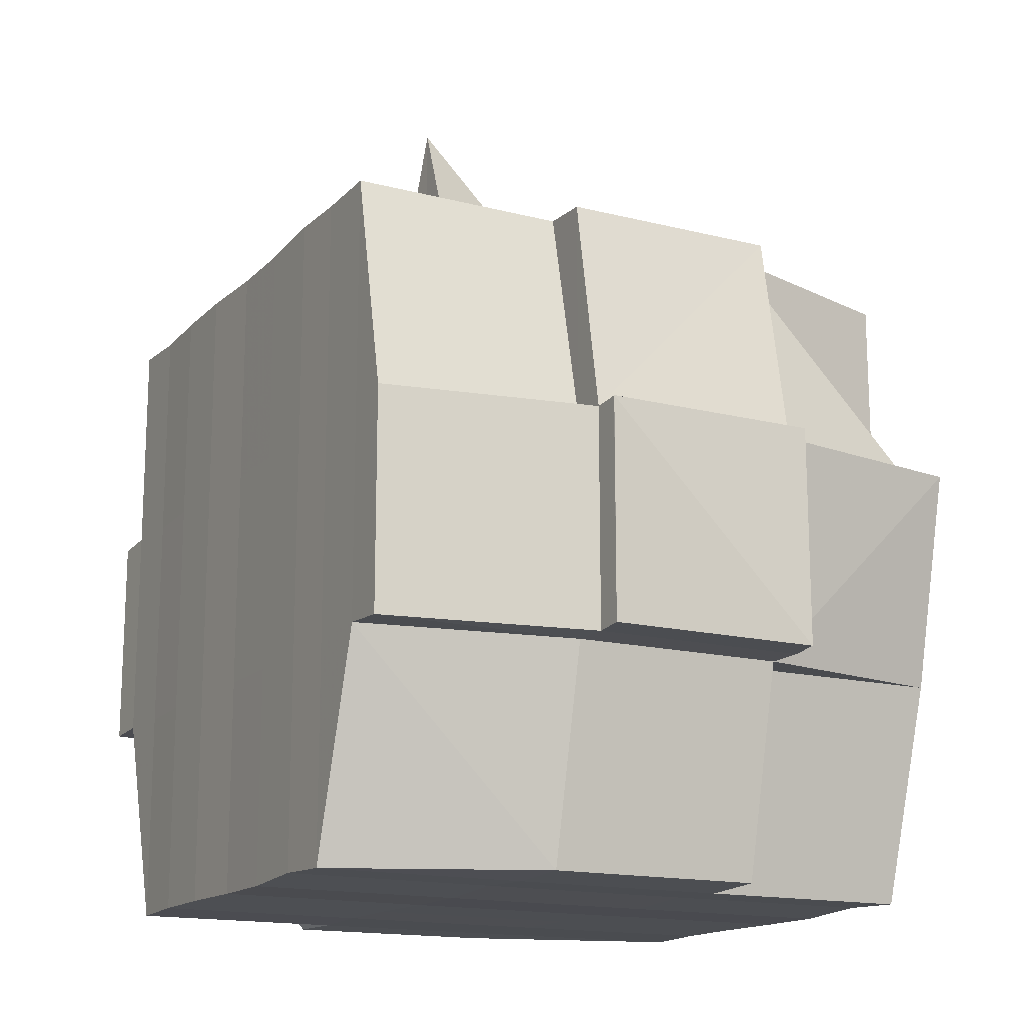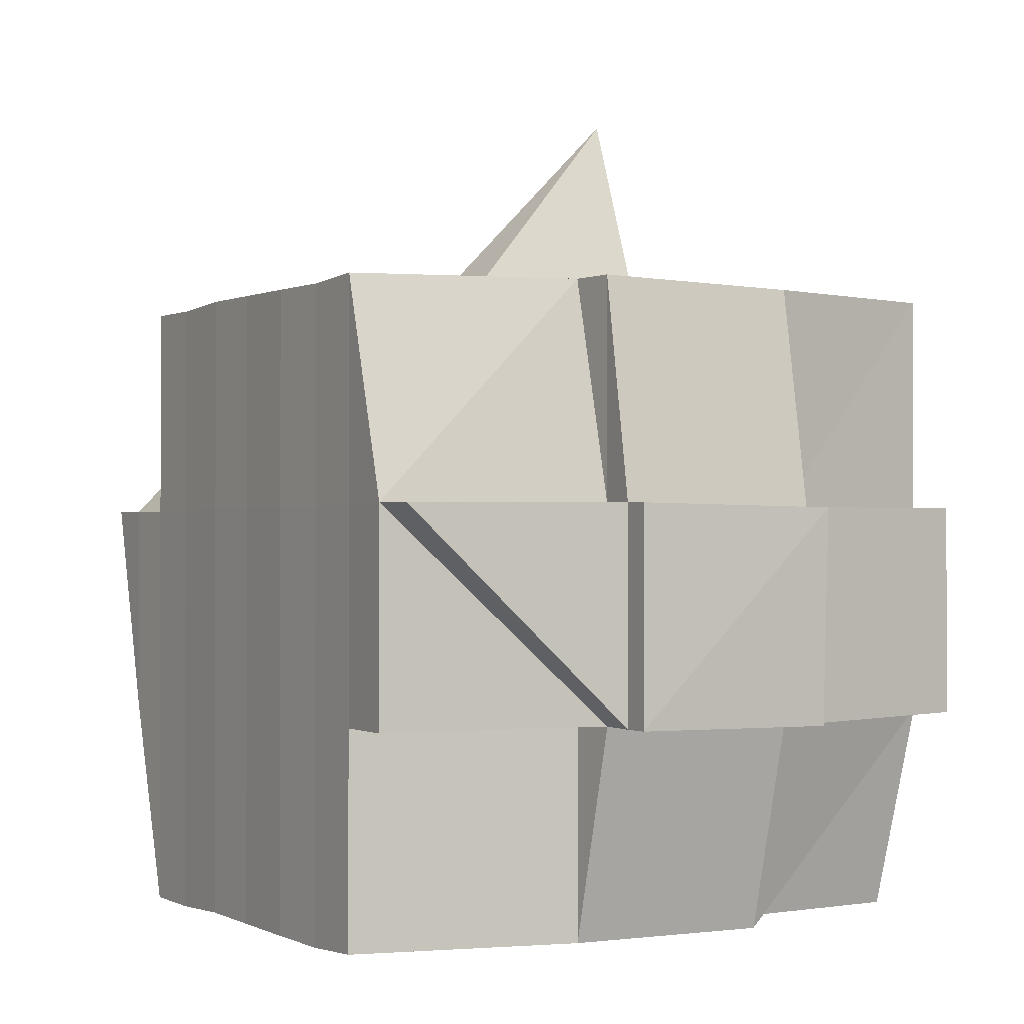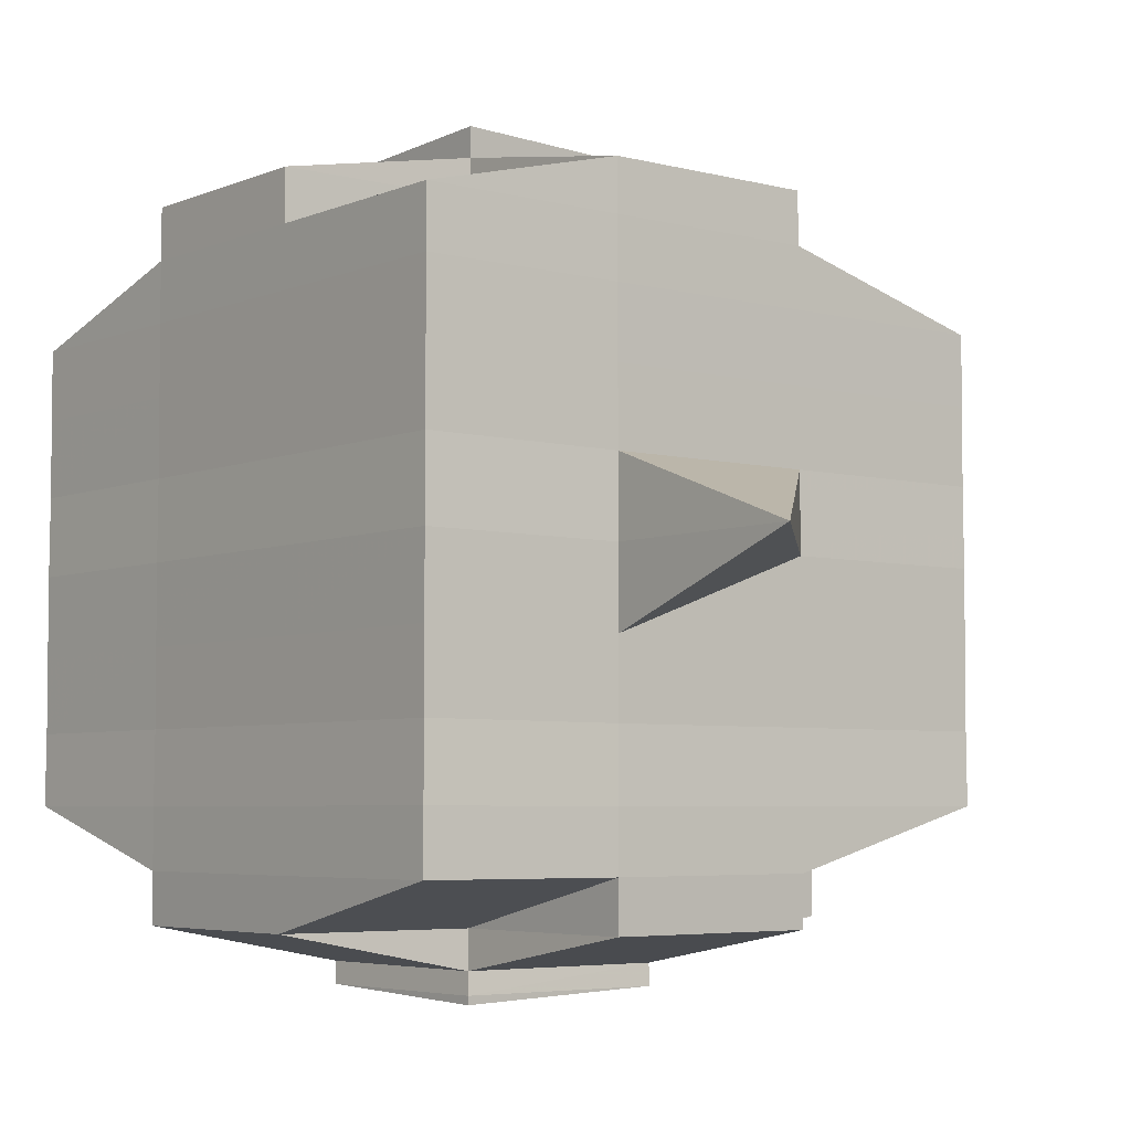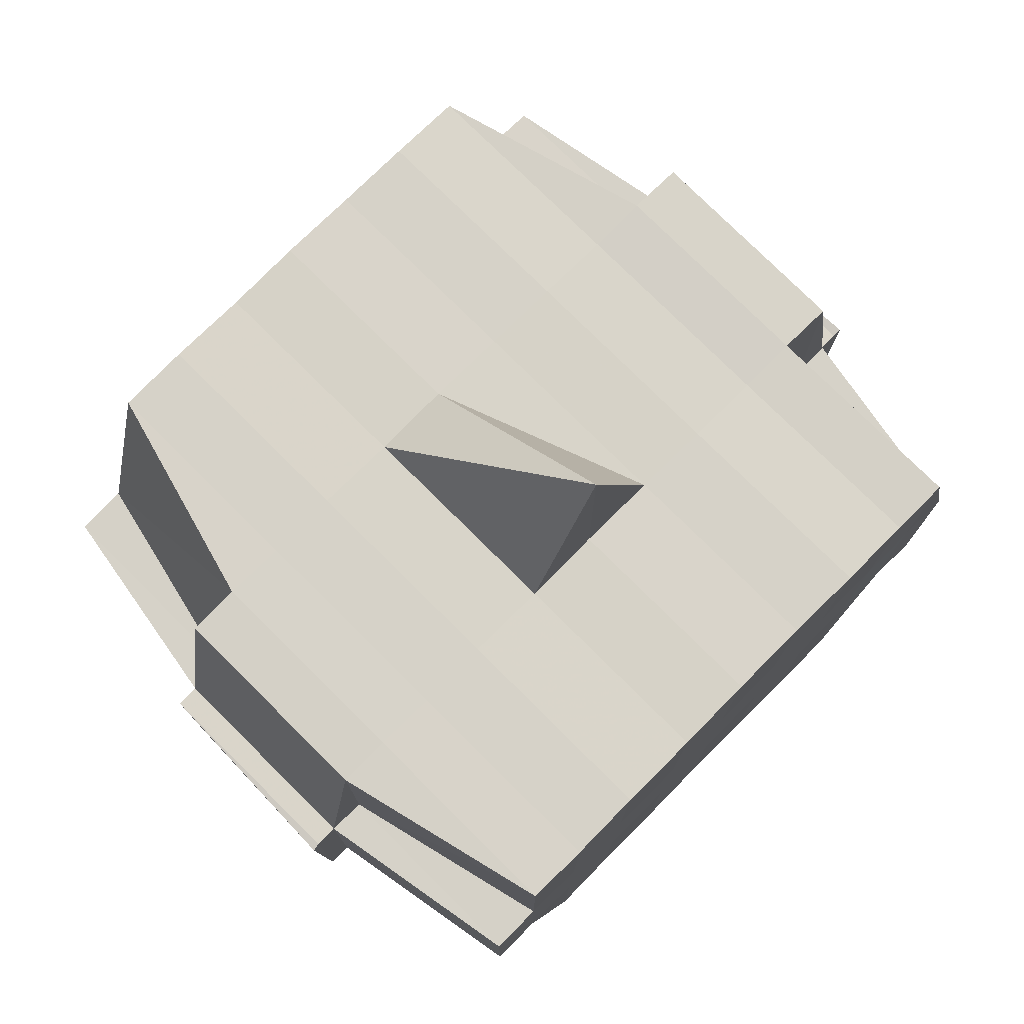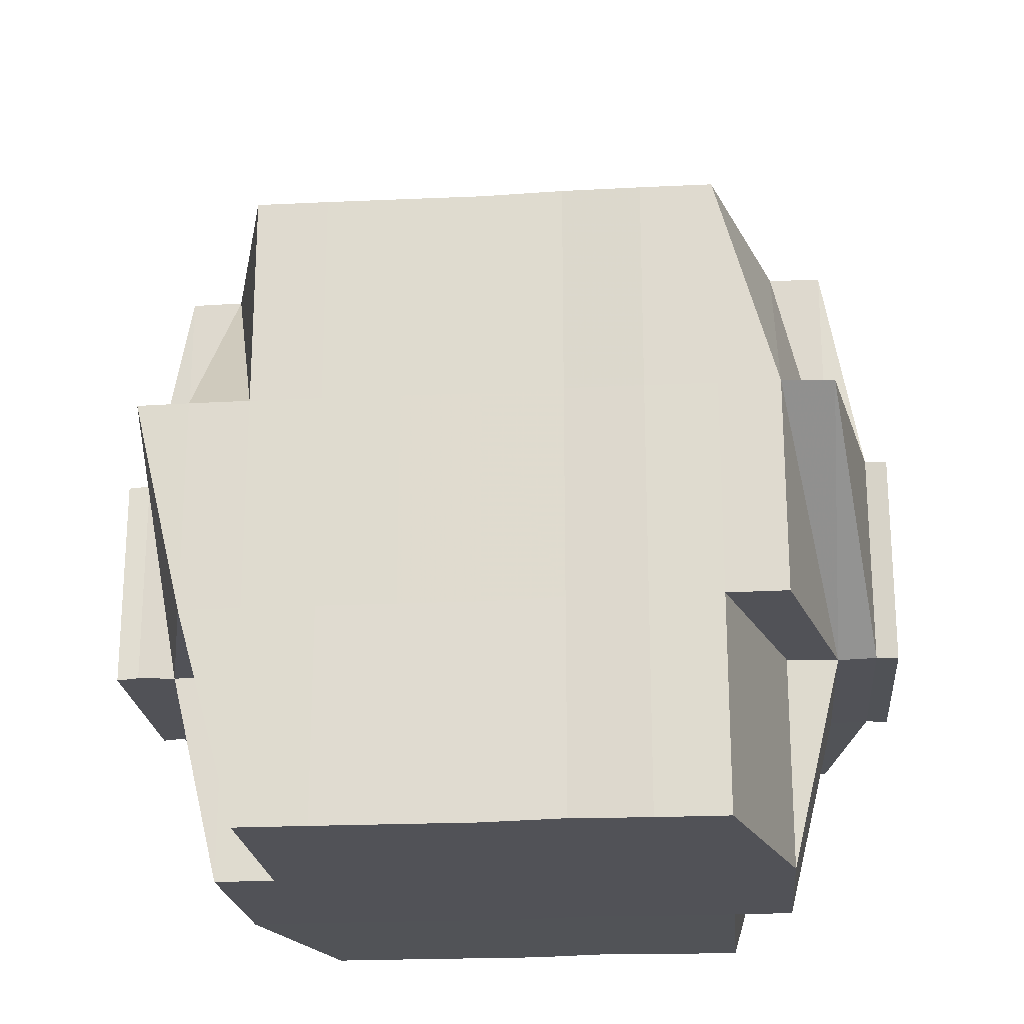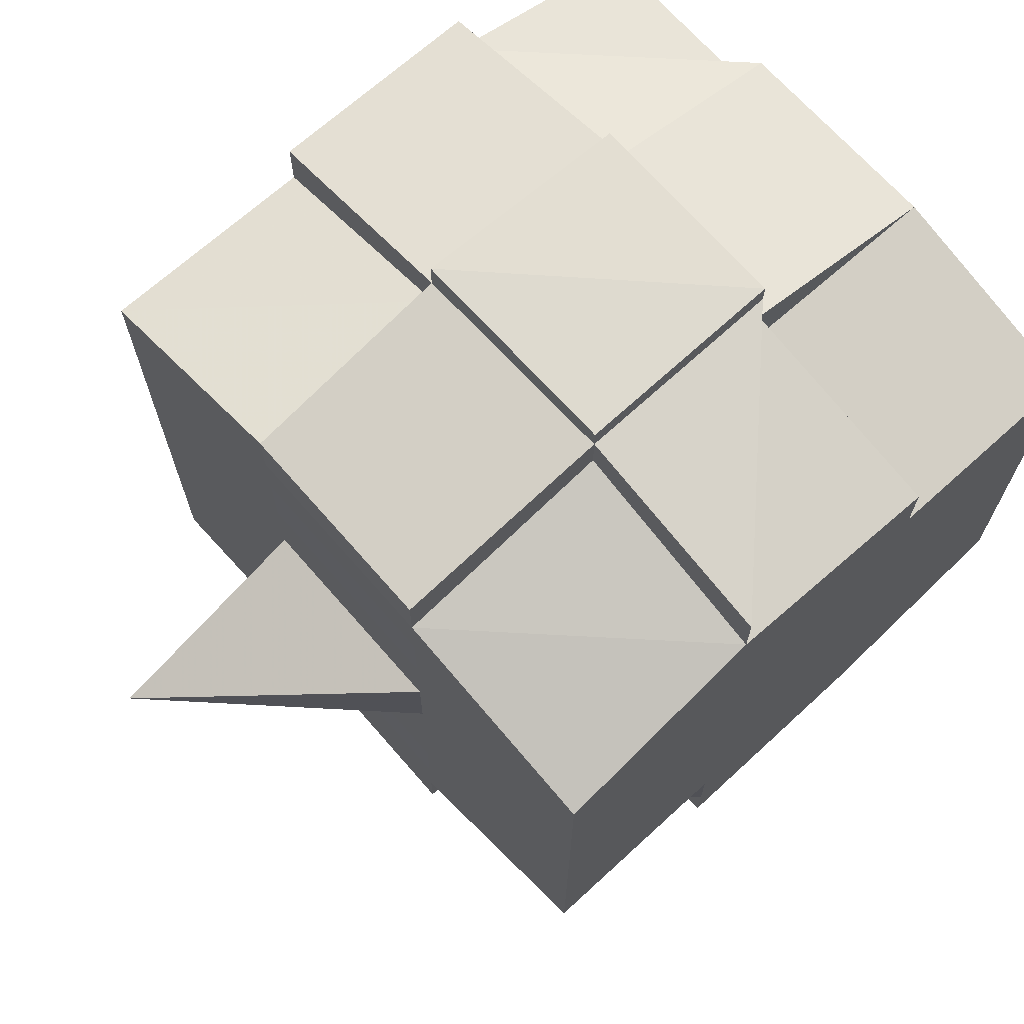
<metadata>
{"format":"obj","ext":"obj","renderer":"f3d","projection":"perspective","resolution":1024,"background":"white","views":[{"elev":-16.0,"azim":151.6,"up":"+Y"},{"elev":-0.9,"azim":-31.1,"up":"+Y"},{"elev":-5.1,"azim":141.3,"up":"+Z"},{"elev":76.5,"azim":45.0,"up":"+Y"},{"elev":-21.6,"azim":-84.8,"up":"+Y"},{"elev":69.6,"azim":-131.9,"up":"+Z"}]}
</metadata>
<code>
o 1446
v 2244 1851 10.15
v 2244 1851 10.15
v 2244 1851 10.15
v 2244 1851 10.15
v 2244 1851 10.15
v 2244 1851 10.15
v 2244 1851 10.15
v 2244 1851 10.15
v 2244 1851 10.15
v 2244 1851 10.15
v 2244 1851 10.15
v 2244 1851 10.15
v 2244 1851 10.15
v 2244 1851 10.15
v 2244 1851 10.15
v 2244 1851 10.15
v 2244 1851 10.15
v 2244 1851 10.15
v 2244 1851 10.15
v 2244 1851 10.15
v 2244 1851 10.15
v 2244 1851 10.15
v 2244 1851 10.15
v 2244 1851 10.15
v 2244 1851 10.14
v 2244 1851 10.15
v 2244 1851 10.15
v 2244 1851 10.15
v 2244 1851 10.15
v 2244 1851 10.15
v 2244 1851 10.15
v 2244 1851 10.15
v 2244 1851 10.15
v 2244 1851 10.15
v 2244 1851 10.15
v 2244 1851 10.15
v 2244 1851 10.15
v 2244 1851 10.15
v 2244 1851 10.15
v 2244 1851 10.15
v 2244 1851 10.15
v 2244 1851 10.15
v 2244 1851 10.14
v 2244 1851 10.15
v 2244 1851 10.15
v 2244 1851 10.15
v 2244 1851 10.15
v 2244 1851 10.15
v 2244 1851 10.15
v 2244 1851 10.15
v 2244 1851 10.15
v 2244 1851 10.15
v 2244 1851 10.15
v 2244 1851 10.15
v 2244 1851 10.15
v 2244 1851 10.15
v 2244 1851 10.15
v 2244 1851 10.15
v 2244 1851 10.14
v 2244 1851 10.14
v 2244 1851 10.14
v 2244 1851 10.15
v 2244 1851 10.14
v 2244 1851 10.14
v 2244 1851 10.14
v 2244 1851 10.14
v 2244 1851 10.14
v 2244 1851 10.14
v 2244 1851 10.14
v 2244 1851 10.14
v 2244 1851 10.14
v 2244 1851 10.14
v 2244 1851 10.13
v 2244 1851 10.14
v 2244 1851 10.14
v 2244 1851 10.14
v 2244 1851 10.14
v 2244 1851 10.13
v 2244 1851 10.13
v 2244 1851 10.13
v 2244 1851 10.13
v 2244 1851 10.13
v 2244 1851 10.14
v 2244 1851 10.13
v 2244 1851 10.12
v 2244 1851 10.13
v 2244 1851 10.12
v 2244 1851 10.12
v 2244 1851 10.12
v 2244 1851 10.13
v 2244 1851 10.13
v 2244 1851 10.13
v 2244 1851 10.12
v 2244 1851 10.12
v 2244 1851 10.12
v 2244 1851 10.13
v 2244 1851 10.12
v 2244 1851 10.12
v 2244 1851 10.12
v 2244 1851 10.12
v 2244 1851 10.12
v 2244 1851 10.12
v 2244 1851 10.12
v 2244 1851 10.12
v 2244 1851 10.12
v 2244 1851 10.12
v 2244 1851 10.12
v 2244 1851 10.12
v 2244 1851 10.12
v 2244 1851 10.12
v 2244 1851 10.12
v 2244 1851 10.12
v 2244 1851 10.12
v 2244 1851 10.12
v 2244 1851 10.12
v 2244 1851 10.12
v 2244 1851 10.12
v 2244 1851 10.12
v 2244 1851 10.12
v 2244 1851 10.12
v 2244 1851 10.12
v 2244 1851 10.12
v 2244 1851 10.12
v 2244 1851 10.12
v 2244 1851 10.12
v 2244 1851 10.12
v 2244 1851 10.12
v 2244 1851 10.12
v 2244 1851 10.12
v 2244 1851 10.12
v 2244 1851 10.12
v 2244 1851 10.12
v 2244 1851 10.12
v 2244 1851 10.12
v 2244 1851 10.12
v 2244 1851 10.12
v 2244 1851 10.12
v 2244 1851 10.12
v 2244 1851 10.12
v 2244 1851 10.12
v 2244 1851 10.12
v 2244 1851 10.12
v 2244 1851 10.12
v 2244 1851 10.12
v 2244 1851 10.12
v 2244 1851 10.12
v 2244 1851 10.12
v 2244 1851 10.12
v 2244 1851 10.12
v 2244 1851 10.12
v 2244 1851 10.12
v 2244 1851 10.12
v 2244 1851 10.12
v 2244 1851 10.12
v 2244 1851 10.12
v 2244 1851 10.12
v 2244 1851 10.12
v 2244 1851 10.12
v 2244 1851 10.12
v 2244 1851 10.12
v 2244 1851 10.12
v 2244 1851 10.13
v 2244 1851 10.13
v 2244 1851 10.12
v 2244 1851 10.12
v 2244 1851 10.13
v 2244 1851 10.13
v 2244 1851 10.12
v 2244 1851 10.12
v 2244 1851 10.13
v 2244 1851 10.13
v 2244 1851 10.12
v 2244 1851 10.12
v 2244 1851 10.12
v 2244 1851 10.13
v 2244 1851 10.13
v 2244 1851 10.13
v 2244 1851 10.14
v 2244 1851 10.14
v 2244 1851 10.14
v 2244 1851 10.14
v 2244 1851 10.14
v 2244 1851 10.14
v 2244 1851 10.13
v 2244 1851 10.13
v 2244 1851 10.13
v 2244 1851 10.12
v 2244 1851 10.13
v 2244 1851 10.14
v 2244 1851 10.14
v 2244 1851 10.13
v 2244 1851 10.14
v 2244 1851 10.14
v 2244 1851 10.14
v 2244 1851 10.14
v 2244 1851 10.14
v 2244 1851 10.14
v 2244 1851 10.14
v 2244 1851 10.15
v 2244 1851 10.14
v 2244 1851 10.14
v 2244 1851 10.14
v 2244 1851 10.14
v 2244 1851 10.15
v 2244 1851 10.15
v 2244 1851 10.15
v 2244 1851 10.15
v 2244 1851 10.14
v 2244 1851 10.15
v 2244 1851 10.15
v 2244 1851 10.15
v 2244 1851 10.15
v 2244 1851 10.15
v 2244 1851 10.15
v 2244 1851 10.15
v 2244 1851 10.15
v 2244 1851 10.15
v 2244 1851 10.15
v 2244 1851 10.15
v 2244 1851 10.15
v 2244 1851 10.15
v 2244 1851 10.15
v 2244 1851 10.15
v 2244 1851 10.15
v 2244 1851 10.15
v 2244 1851 10.15
v 2244 1851 10.15
v 2244 1851 10.15
v 2244 1851 10.15
v 2244 1851 10.15
v 2244 1851 10.15
v 2244 1851 10.15
v 2244 1851 10.15
v 2244 1851 10.15
v 2244 1851 10.15
v 2244 1851 10.15
v 2244 1851 10.15
v 2244 1851 10.15
v 2244 1851 10.15
v 2244 1851 10.15
v 2244 1851 10.14
v 2244 1851 10.14
v 2244 1851 10.15
v 2244 1851 10.14
v 2244 1851 10.14
v 2244 1851 10.14
v 2244 1851 10.14
v 2244 1851 10.13
v 2244 1851 10.13
v 2244 1851 10.13
v 2244 1851 10.12
v 2244 1851 10.13
v 2244 1851 10.13
v 2244 1851 10.12
v 2244 1851 10.13
v 2244 1851 10.13
v 2244 1851 10.14
v 2244 1851 10.14
v 2244 1851 10.14
v 2244 1851 10.14
v 2244 1851 10.14
v 2244 1851 10.14
v 2244 1851 10.15
v 2244 1851 10.15
v 2244 1851 10.15
v 2244 1851 10.15
v 2244 1851 10.15
v 2244 1851 10.15
v 2244 1851 10.15
v 2244 1851 10.15
v 2244 1851 10.15
v 2244 1851 10.15
v 2244 1851 10.15
v 2244 1851 10.15
v 2244 1851 10.15
v 2244 1851 10.15
v 2244 1851 10.15
v 2244 1851 10.15
v 2244 1851 10.15
v 2244 1851 10.15
v 2244 1851 10.15
v 2244 1851 10.15
v 2244 1851 10.15
v 2244 1851 10.15
v 2244 1851 10.15
v 2244 1851 10.15
v 2244 1851 10.14
v 2244 1851 10.14
v 2244 1851 10.14
v 2244 1851 10.14
v 2244 1851 10.13
v 2244 1851 10.14
v 2244 1851 10.14
v 2244 1851 10.14
v 2244 1851 10.15
v 2244 1851 10.14
v 2244 1851 10.13
v 2244 1851 10.13
v 2244 1851 10.14
v 2244 1851 10.14
v 2244 1851 10.13
v 2244 1851 10.14
v 2244 1851 10.14
v 2244 1851 10.14
v 2244 1851 10.13
v 2244 1851 10.13
v 2244 1851 10.13
v 2244 1851 10.12
v 2244 1851 10.13
v 2244 1851 10.13
v 2244 1851 10.12
v 2244 1851 10.12
v 2244 1851 10.12
v 2244 1851 10.12
v 2244 1851 10.12
v 2244 1851 10.12
v 2244 1851 10.12
v 2244 1851 10.12
v 2244 1851 10.12
v 2244 1851 10.12
v 2244 1851 10.12
v 2244 1851 10.12
v 2244 1851 10.12
v 2244 1851 10.12
v 2244 1851 10.14
v 2244 1851 10.14
v 2244 1851 10.14
v 2244 1851 10.14
v 2244 1851 10.13
v 2244 1851 10.12
v 2244 1851 10.12
v 2244 1851 10.12
v 2244 1851 10.12
v 2244 1851 10.12
v 2244 1851 10.12
v 2244 1851 10.12
v 2244 1851 10.12
v 2244 1851 10.12
v 2244 1851 10.12
v 2244 1851 10.12
v 2244 1851 10.12
v 2244 1851 10.12
v 2244 1851 10.12
v 2244 1851 10.12
v 2244 1851 10.12
f 1 2 3
f 4 5 1
f 6 7 3
f 8 9 7
f 10 11 9
f 12 13 8
f 13 14 15
f 16 12 17
f 10 18 19
f 18 20 11
f 21 18 22
f 23 24 18
f 24 25 26
f 27 26 18
f 18 26 28
f 26 29 28
f 29 30 28
f 28 30 31
f 28 31 32
f 33 34 32
f 32 35 36
f 37 36 38
f 39 40 38
f 30 41 31
f 31 41 42
f 29 43 30
f 41 44 45
f 46 45 47
f 48 49 47
f 50 51 49
f 52 53 47
f 54 55 53
f 56 57 52
f 58 59 41
f 60 61 55
f 62 60 57
f 41 63 62
f 63 60 62
f 64 63 41
f 59 65 63
f 63 66 60
f 65 67 66
f 68 66 63
f 66 69 60
f 60 69 70
f 69 71 61
f 66 72 69
f 67 73 72
f 74 72 66
f 72 75 69
f 75 76 71
f 69 75 77
f 72 78 75
f 73 79 78
f 80 78 72
f 78 81 75
f 81 82 76
f 75 81 83
f 78 84 81
f 79 85 84
f 86 84 78
f 85 87 88
f 89 88 84
f 84 90 81
f 84 88 90
f 81 90 91
f 90 92 82
f 88 93 90
f 93 94 92
f 93 95 94
f 90 93 96
f 88 97 93
f 97 98 93
f 99 97 88
f 99 100 97
f 101 100 102
f 100 103 104
f 105 106 103
f 107 106 108
f 109 110 99
f 110 111 112
f 111 113 114
f 113 115 116
f 117 116 118
f 114 119 120
f 121 122 119
f 123 118 124
f 125 124 126
f 127 128 123
f 128 115 129
f 130 129 131
f 132 127 133
f 134 121 135
f 136 131 137
f 135 136 138
f 139 140 136
f 140 141 142
f 143 139 138
f 138 142 144
f 138 144 145
f 146 134 147
f 148 146 98
f 149 147 98
f 98 120 150
f 151 150 152
f 147 138 153
f 154 143 153
f 153 138 155
f 156 154 157
f 158 153 157
f 153 155 159
f 157 153 159
f 159 155 160
f 157 161 162
f 159 160 163
f 160 155 164
f 155 165 164
f 160 164 166
f 163 160 166
f 166 164 167
f 164 165 168
f 164 169 170
f 166 170 171
f 165 172 169
f 165 137 172
f 173 133 165
f 174 132 165
f 163 166 175
f 175 166 176
f 176 177 178
f 175 171 179
f 180 178 181
f 182 175 180
f 182 179 183
f 184 175 182
f 184 163 175
f 185 163 184
f 186 187 163
f 188 186 184
f 189 184 182
f 190 188 189
f 191 184 189
f 189 182 192
f 192 182 193
f 192 183 194
f 195 189 192
f 196 190 195
f 197 189 195
f 195 192 198
f 198 194 199
f 198 192 200
f 201 195 198
f 202 196 201
f 203 195 201
f 204 202 205
f 206 205 207
f 208 201 205
f 201 198 209
f 205 201 209
f 209 198 27
f 205 209 210
f 210 209 211
f 212 205 210
f 209 199 213
f 214 211 215
f 216 213 217
f 215 217 218
f 219 220 218
f 221 222 220
f 212 223 224
f 225 224 226
f 227 226 2
f 228 229 227
f 230 229 231
f 228 232 233
f 229 234 227
f 234 235 232
f 234 236 235
f 237 238 234
f 239 240 236
f 241 242 240
f 239 241 243
f 244 245 242
f 241 244 208
f 246 247 245
f 244 246 203
f 248 249 247
f 246 248 197
f 250 162 249
f 248 250 191
f 250 157 185
f 251 157 250
f 252 251 250
f 252 250 248
f 151 251 252
f 253 254 252
f 255 252 248
f 255 248 246
f 96 252 255
f 256 253 255
f 257 255 246
f 91 255 257
f 258 256 257
f 257 246 244
f 259 257 244
f 83 257 259
f 260 258 259
f 259 244 241
f 261 259 241
f 77 259 261
f 262 260 261
f 261 241 239
f 263 262 264
f 264 261 239
f 70 261 264
f 265 264 266
f 264 239 267
f 267 239 212
f 268 264 267
f 267 212 234
f 268 267 234
f 269 270 271
f 270 272 273
f 269 274 275
f 274 276 277
f 278 277 279
f 280 281 278
f 282 280 283
f 284 285 286
f 200 287 26
f 26 287 29
f 287 43 29
f 25 288 287
f 287 289 43
f 193 289 287
f 288 290 289
f 290 291 292
f 289 293 43
f 43 293 64
f 43 294 295
f 293 296 294
f 291 297 298
f 299 300 293
f 300 301 302
f 302 303 296
f 293 302 68
f 304 302 293
f 298 305 302
f 302 305 74
f 305 306 303
f 298 307 305
f 167 307 298
f 297 308 307
f 307 309 305
f 305 309 80
f 309 310 306
f 307 311 309
f 308 312 311
f 168 311 307
f 311 313 309
f 309 313 86
f 313 314 310
f 313 126 314
f 311 315 313
f 315 99 313
f 316 315 311
f 316 317 318
f 319 320 317
f 321 320 322
f 323 322 324
f 325 326 327
f 328 329 326
f 330 331 332
f 333 334 335
f 336 337 334
f 338 339 340
f 341 342 343
f 343 344 345

</code>
